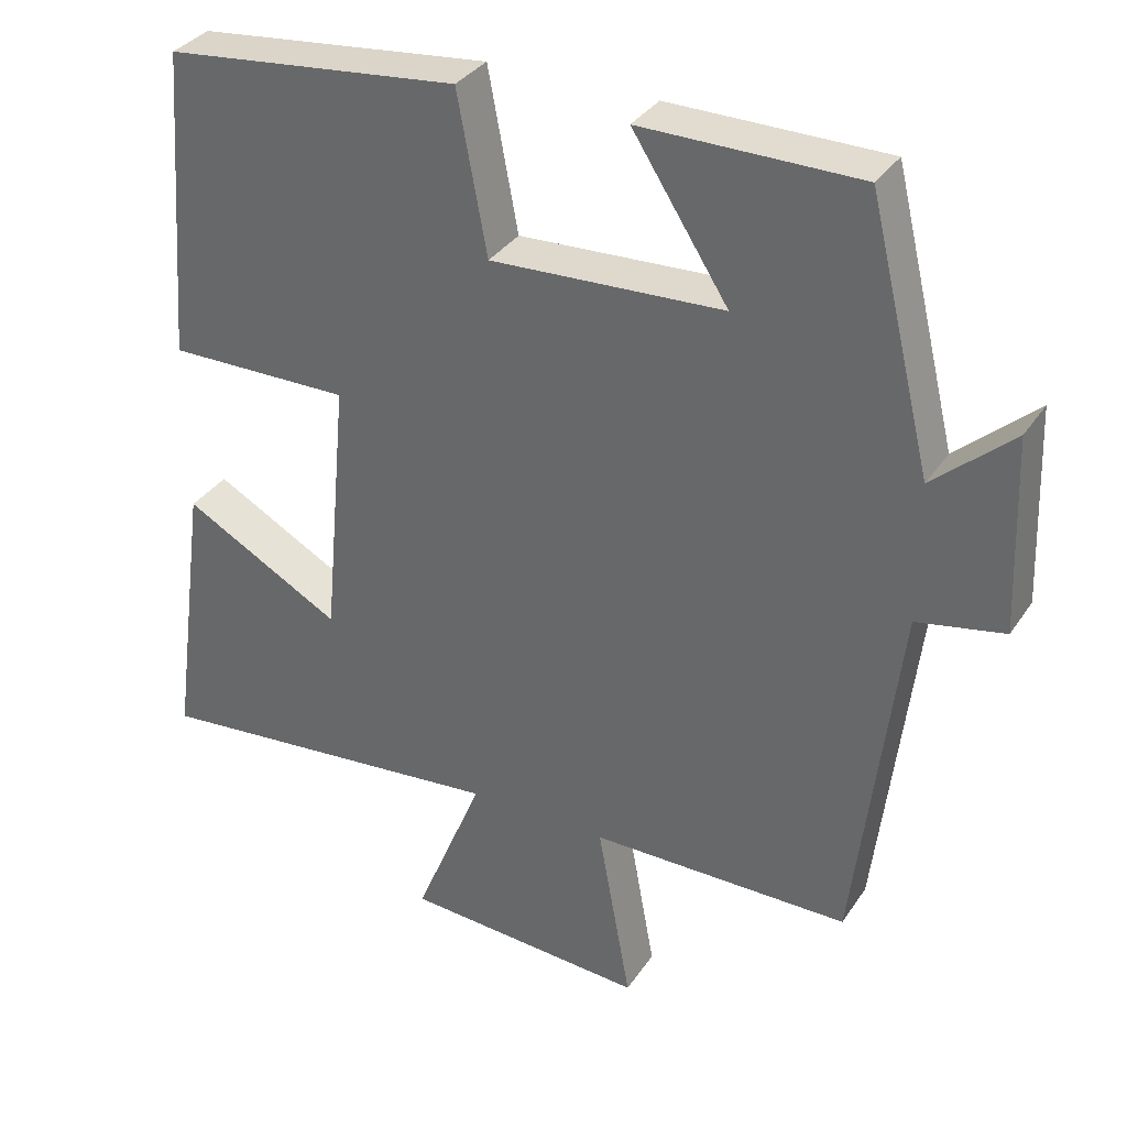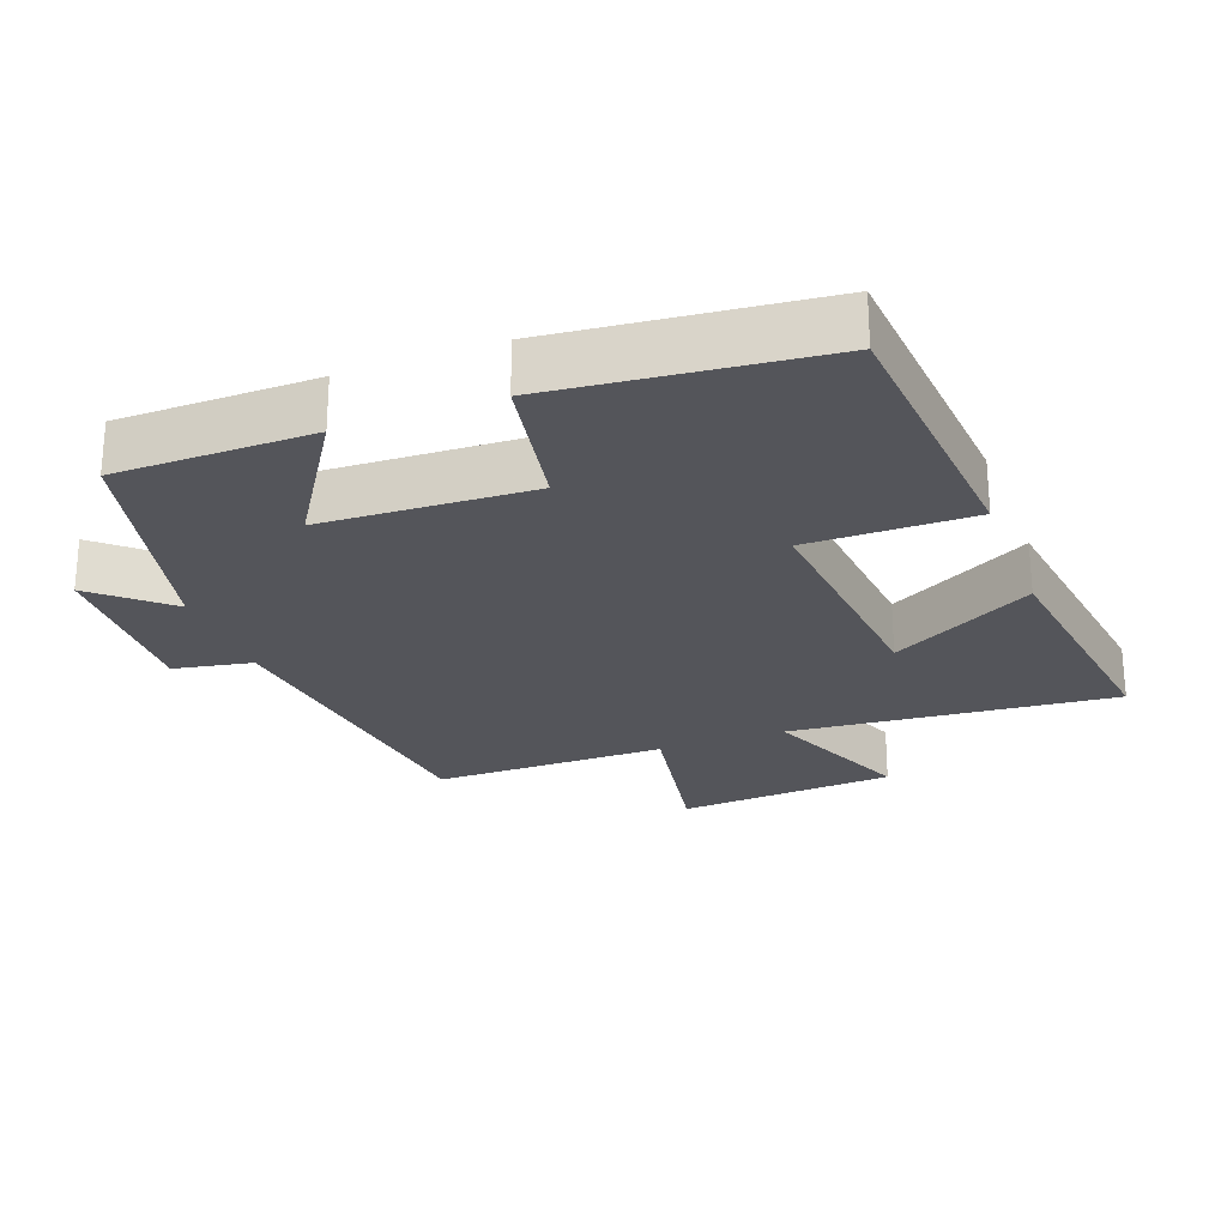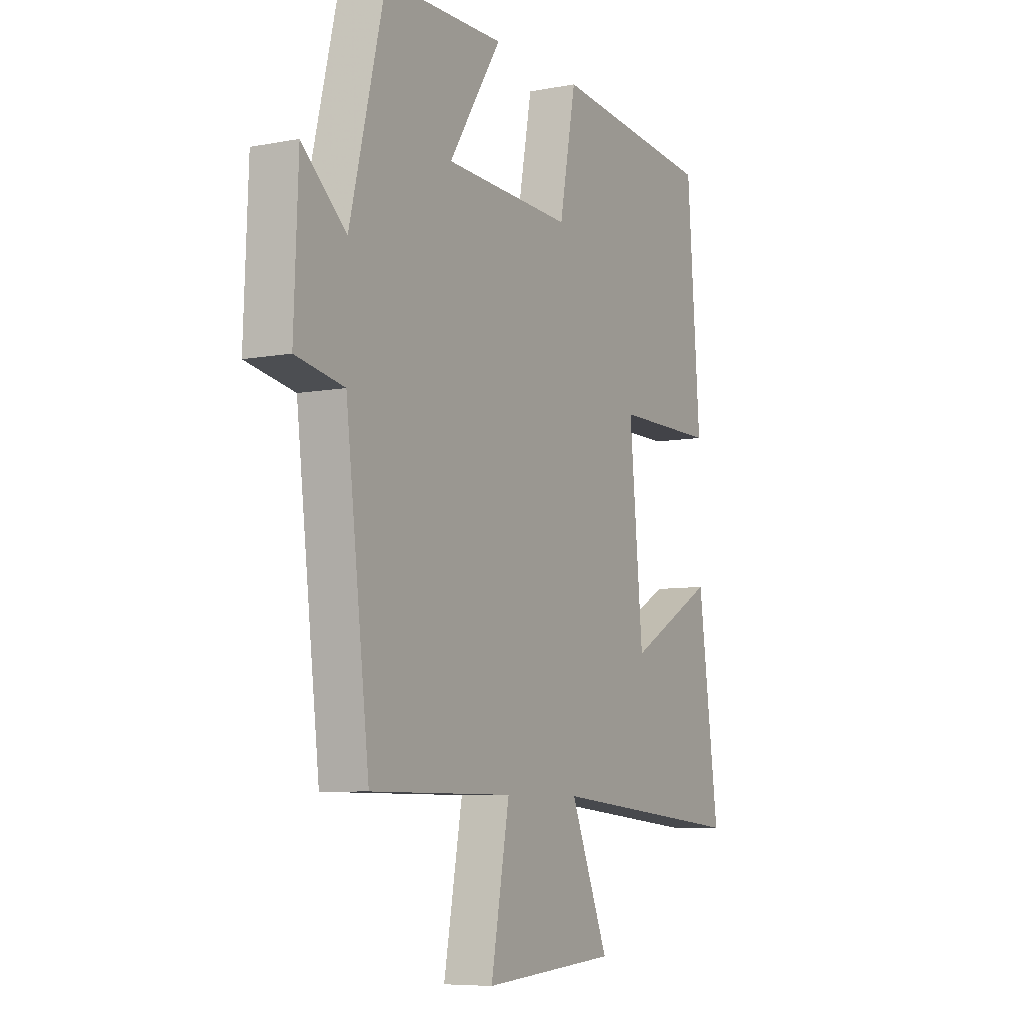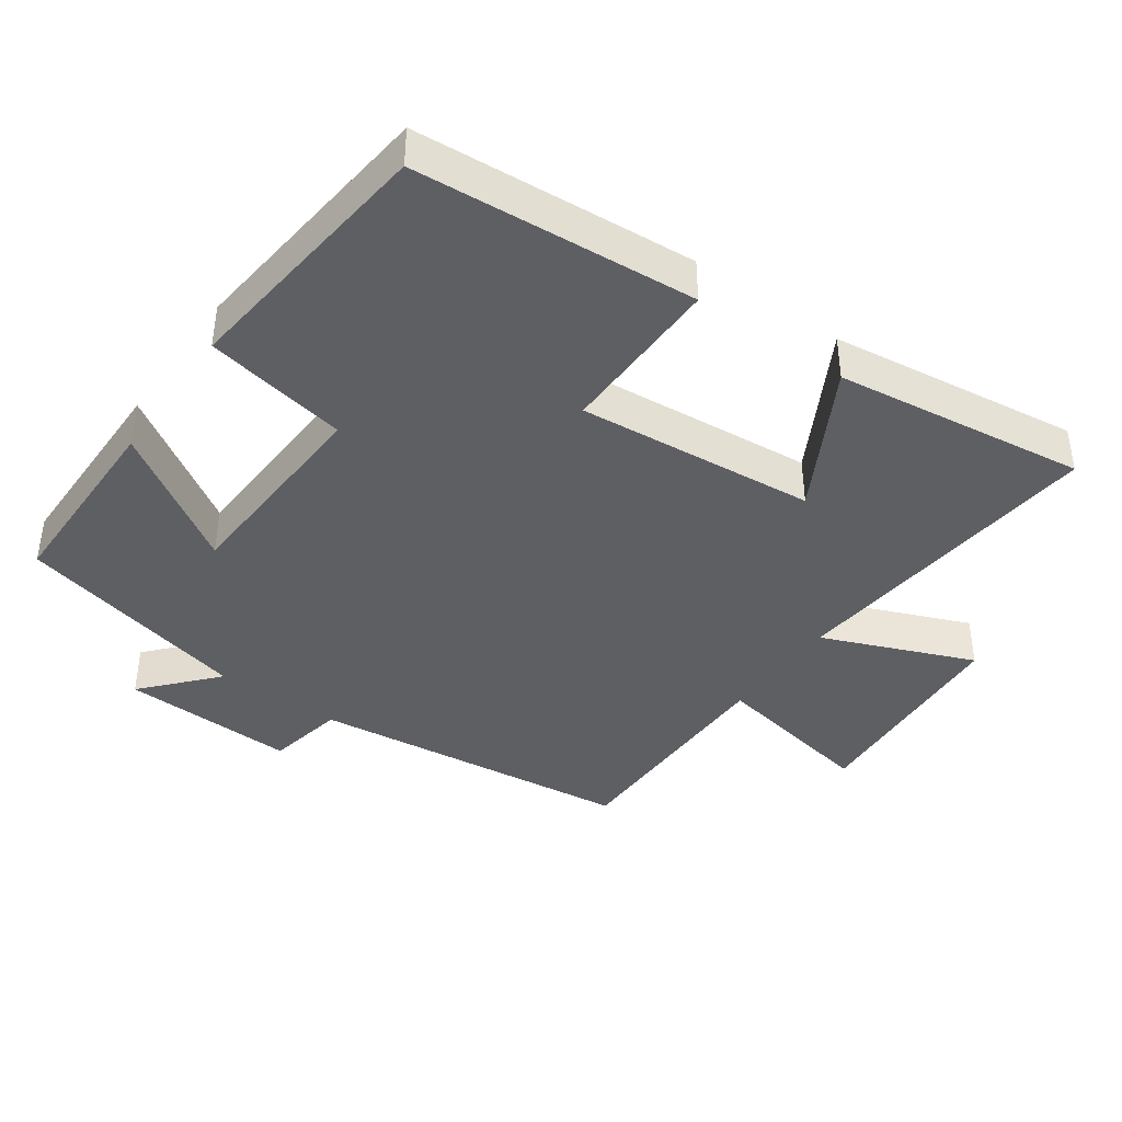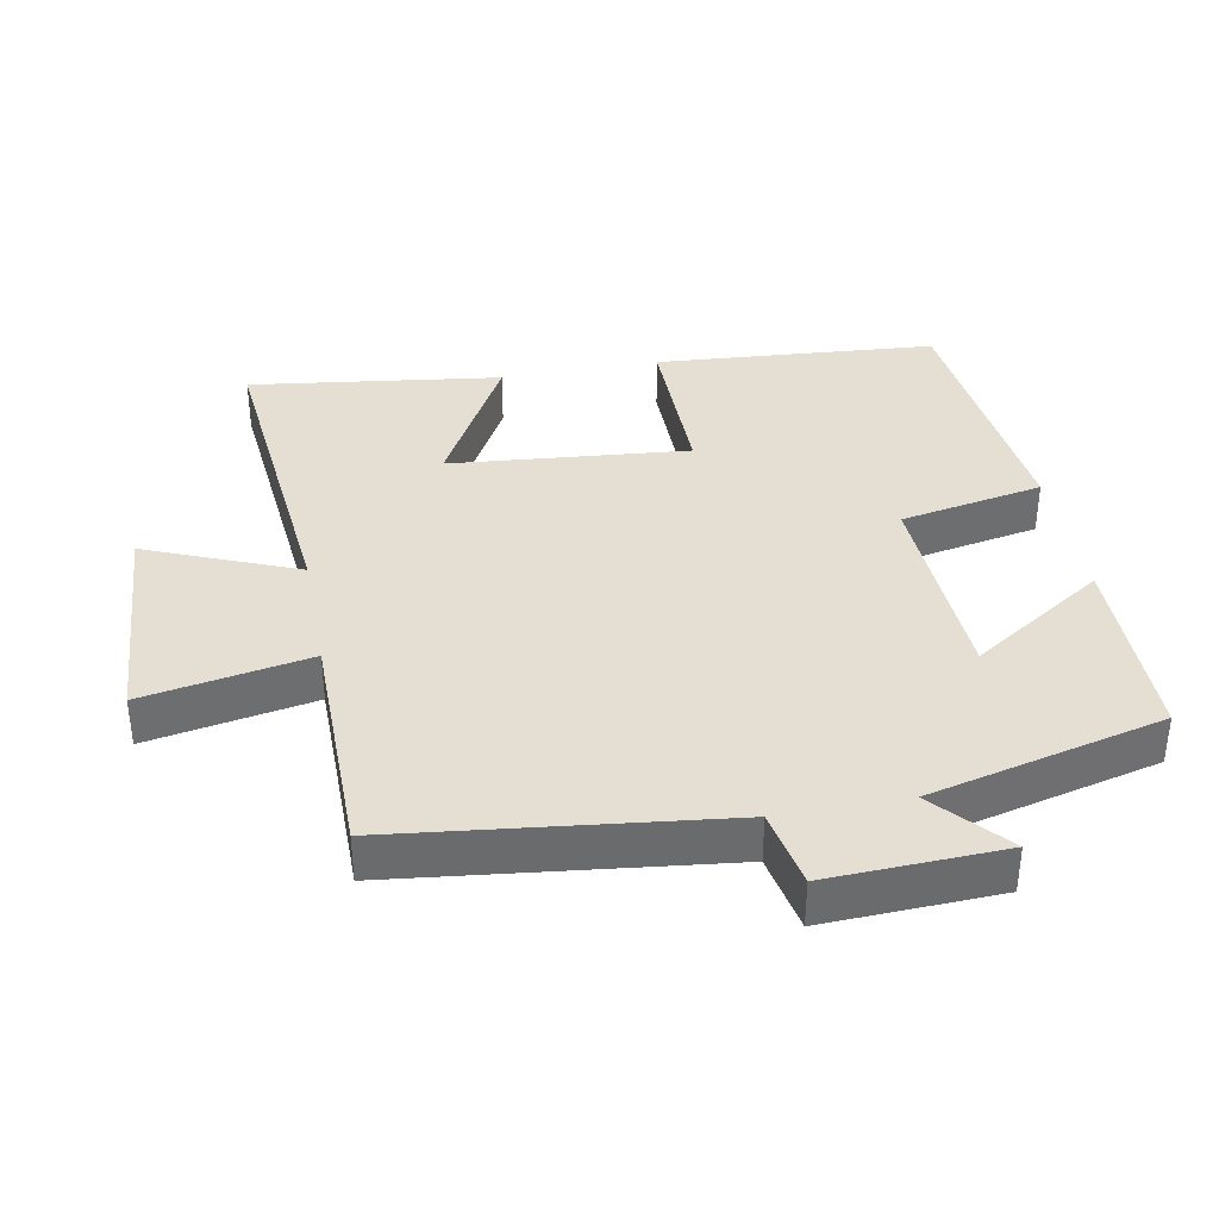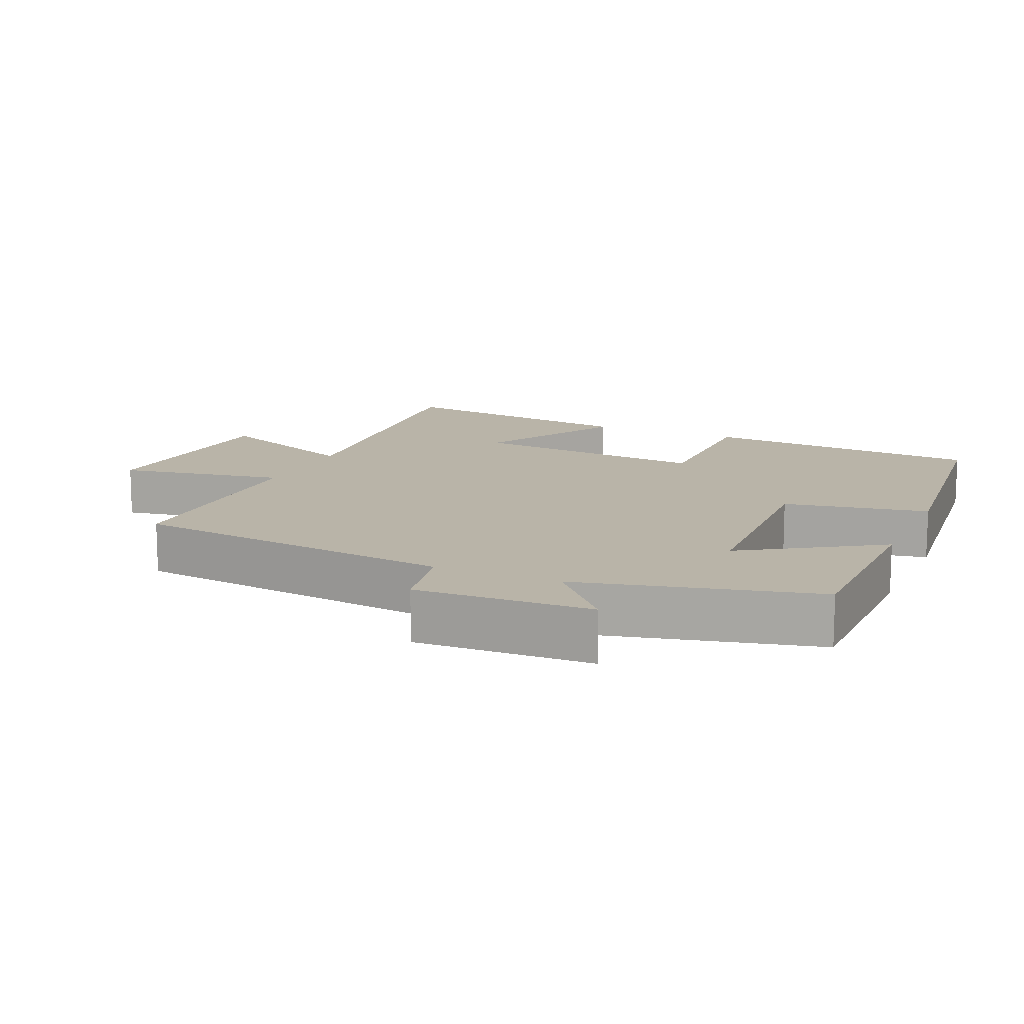
<metadata>
{"format":"obj","ext":"obj","renderer":"f3d","projection":"perspective","resolution":1024,"background":"white","views":[{"elev":34.0,"azim":-151.2,"up":"+Z"},{"elev":-25.0,"azim":20.7,"up":"+Y"},{"elev":-7.2,"azim":-61.1,"up":"+Z"},{"elev":-40.6,"azim":54.6,"up":"+Y"},{"elev":37.1,"azim":-100.7,"up":"+Y"},{"elev":13.3,"azim":-66.1,"up":"+Y"}]}
</metadata>
<code>
v 0.469 0.07 0.459
v 0.5 0.07 0.051
v 0.261 0.07 0.053
v 0.293 0.07 -0.293
v 0.5 0.07 -0.179
v 0.549 0.07 -0.544
v 0.079 0.07 -0.5
v 0.169 0.07 -0.719
v -0.149 0.07 -0.741
v -0.105 0.07 -0.5
v -0.444 0.07 -0.499
v -0.5 0.07 -0.027
v -0.614 0.07 -0.005
v -0.604 0.07 0.249
v -0.5 0.07 0.157
v -0.417 0.07 0.498
v -0.133 0.07 0.5
v -0.258 0.07 0.306
v 0.046 0.07 0.292
v 0.085 0.07 0.5
v 0.469 0 0.459
v 0.5 0 0.051
v 0.261 0 0.053
v 0.293 0 -0.293
v 0.5 0 -0.179
v 0.549 0 -0.544
v 0.079 0 -0.5
v 0.169 0 -0.719
v -0.149 0 -0.741
v -0.105 0 -0.5
v -0.444 0 -0.499
v -0.5 0 -0.027
v -0.614 0 -0.005
v -0.604 0 0.249
v -0.5 0 0.157
v -0.417 0 0.498
v -0.133 0 0.5
v -0.258 0 0.306
v 0.046 0 0.292
v 0.085 0 0.5
f 1 2 3
f 20 1 3
f 19 20 3
f 18 19 3 4
f 15 16 17 18
f 15 18 4
f 12 13 14 15
f 12 15 4
f 11 12 4
f 10 11 4
f 7 8 9 10
f 7 10 4
f 4 5 6 7
f 23 22 21
f 23 21 40
f 23 40 39
f 24 23 39 38
f 38 37 36 35
f 24 38 35
f 35 34 33 32
f 24 35 32
f 24 32 31
f 24 31 30
f 30 29 28 27
f 24 30 27
f 27 26 25 24
f 1 21 22 2
f 2 22 23 3
f 3 23 24 4
f 4 24 25 5
f 5 25 26 6
f 6 26 27 7
f 7 27 28 8
f 8 28 29 9
f 9 29 30 10
f 10 30 31 11
f 11 31 32 12
f 12 32 33 13
f 13 33 34 14
f 14 34 35 15
f 15 35 36 16
f 16 36 37 17
f 17 37 38 18
f 18 38 39 19
f 19 39 40 20
f 20 40 21 1

</code>
